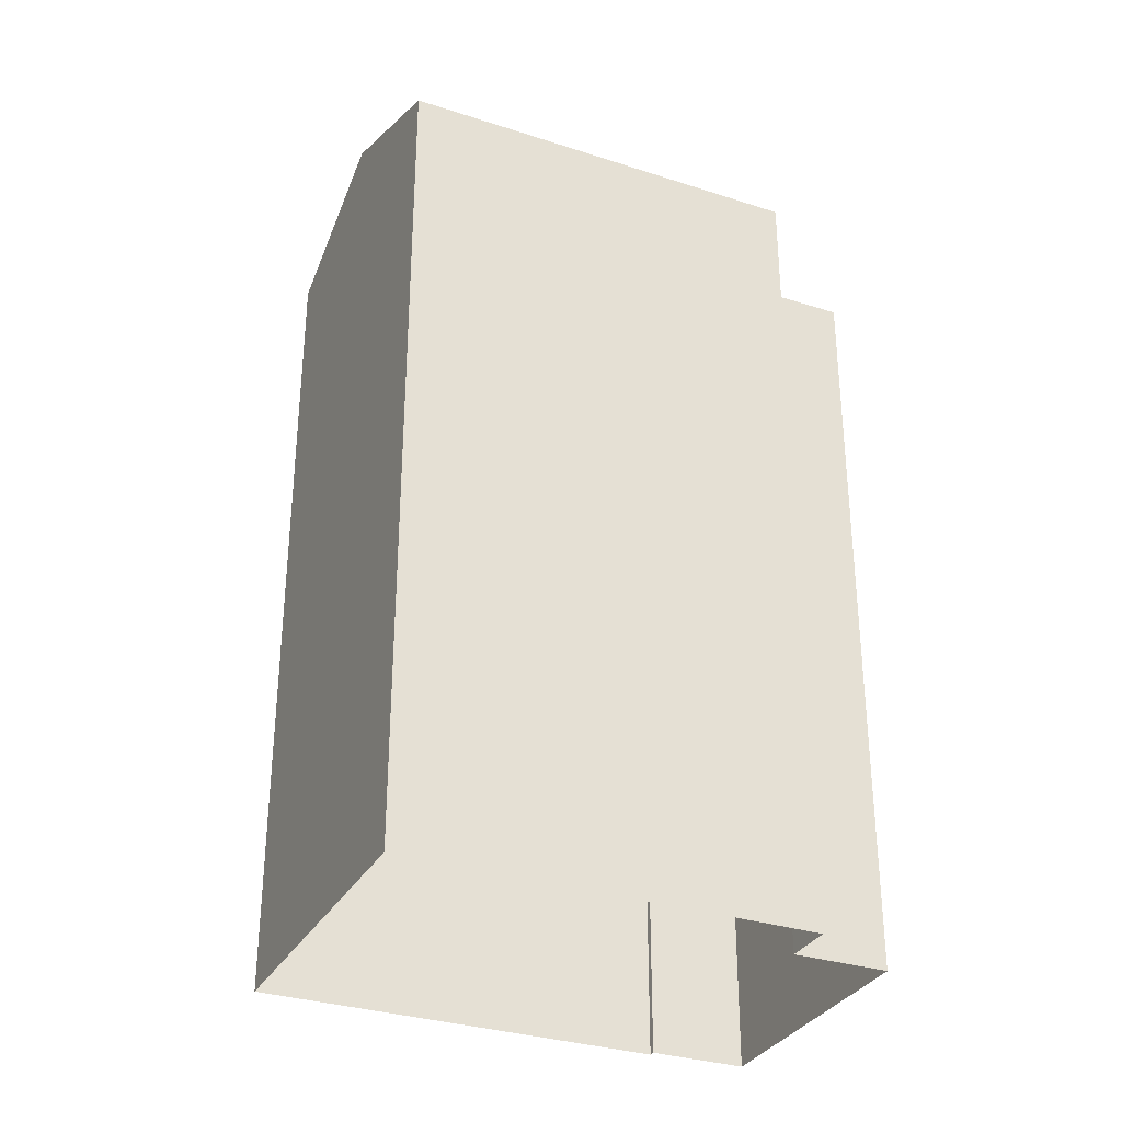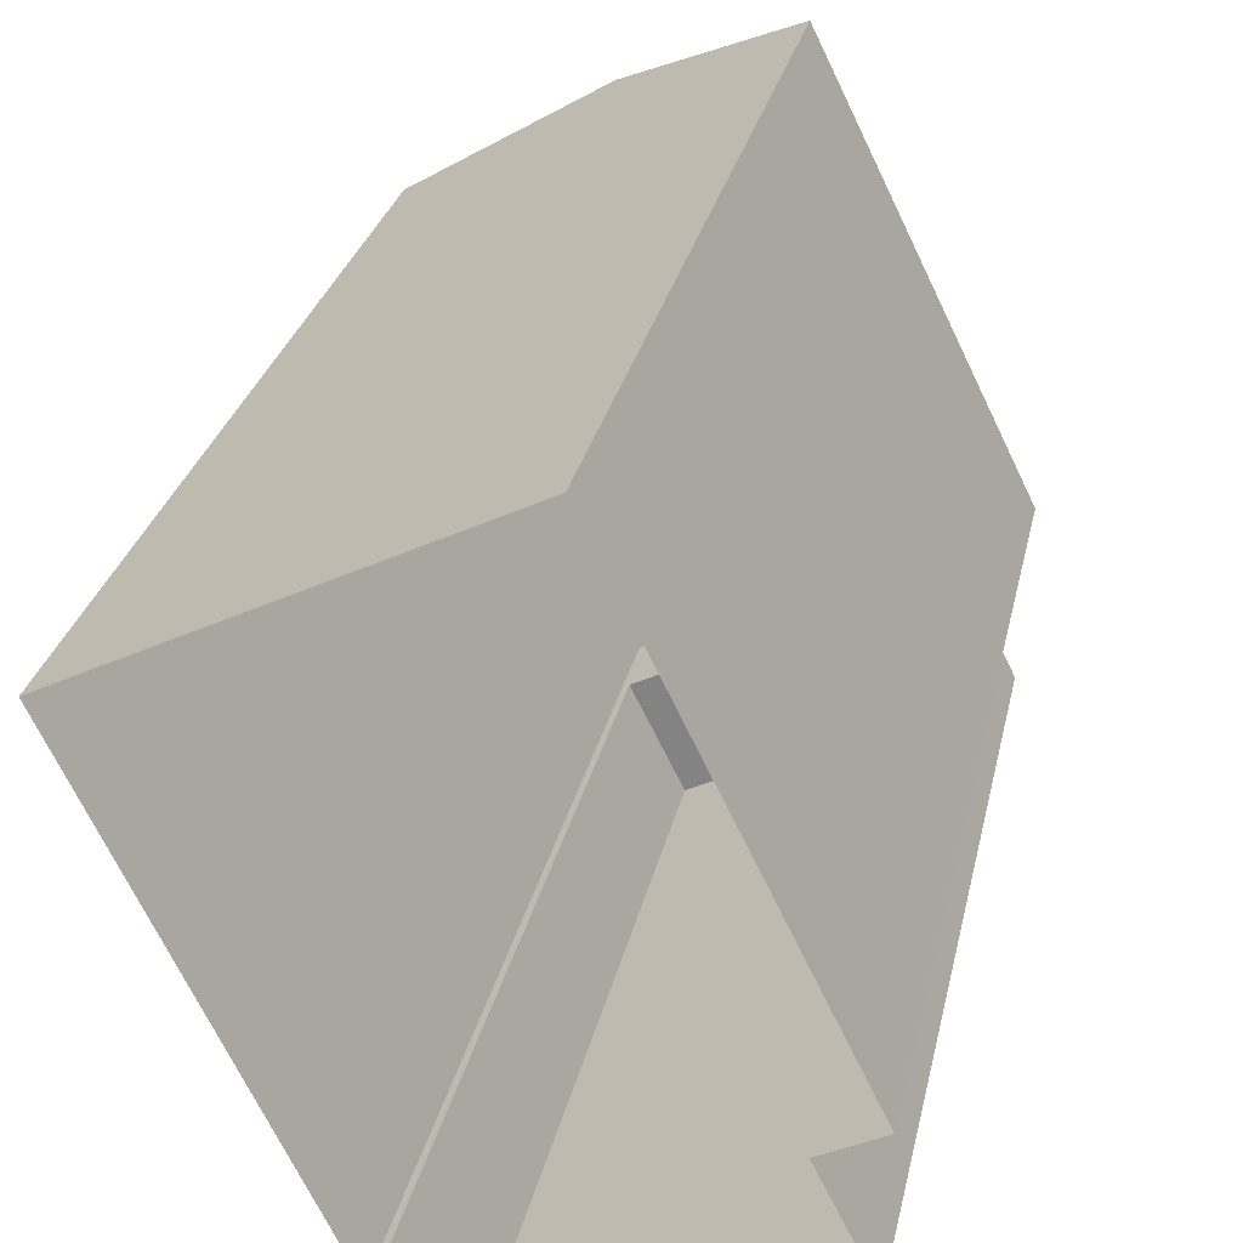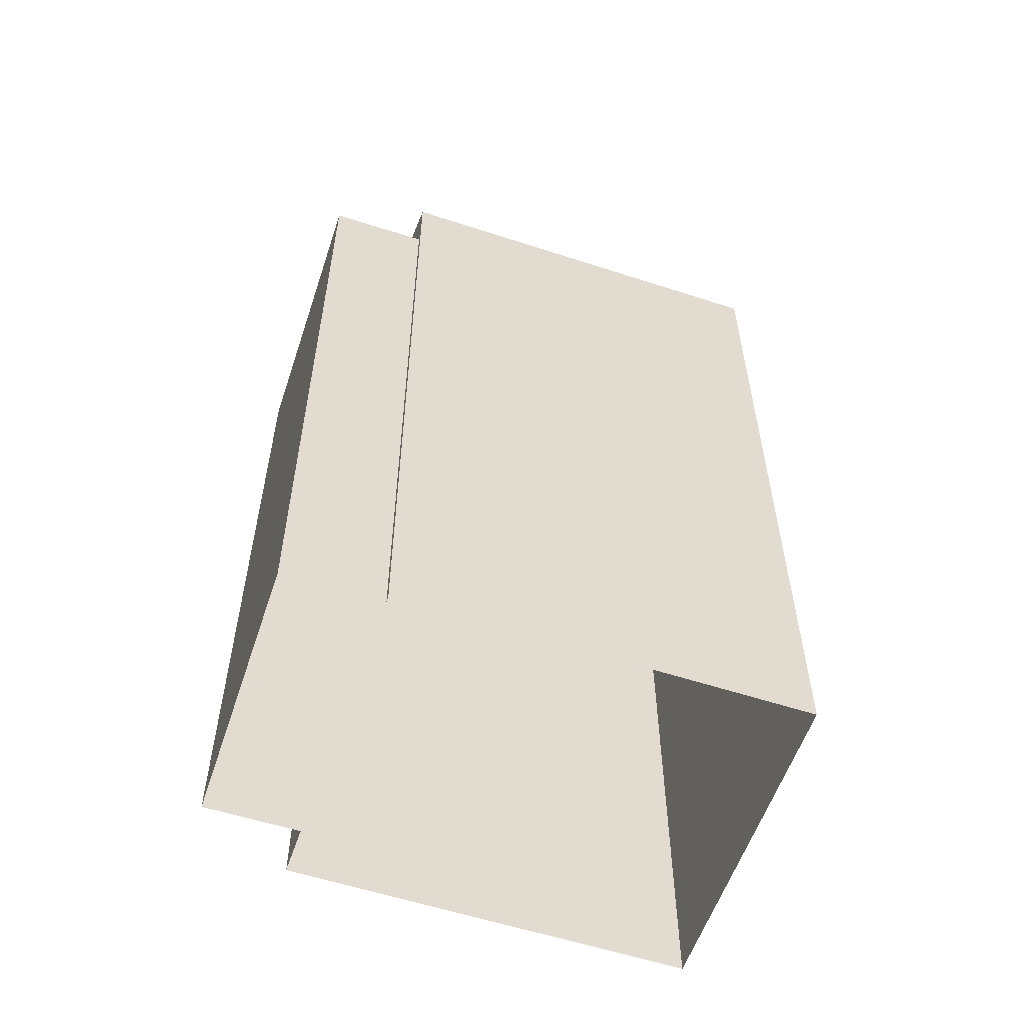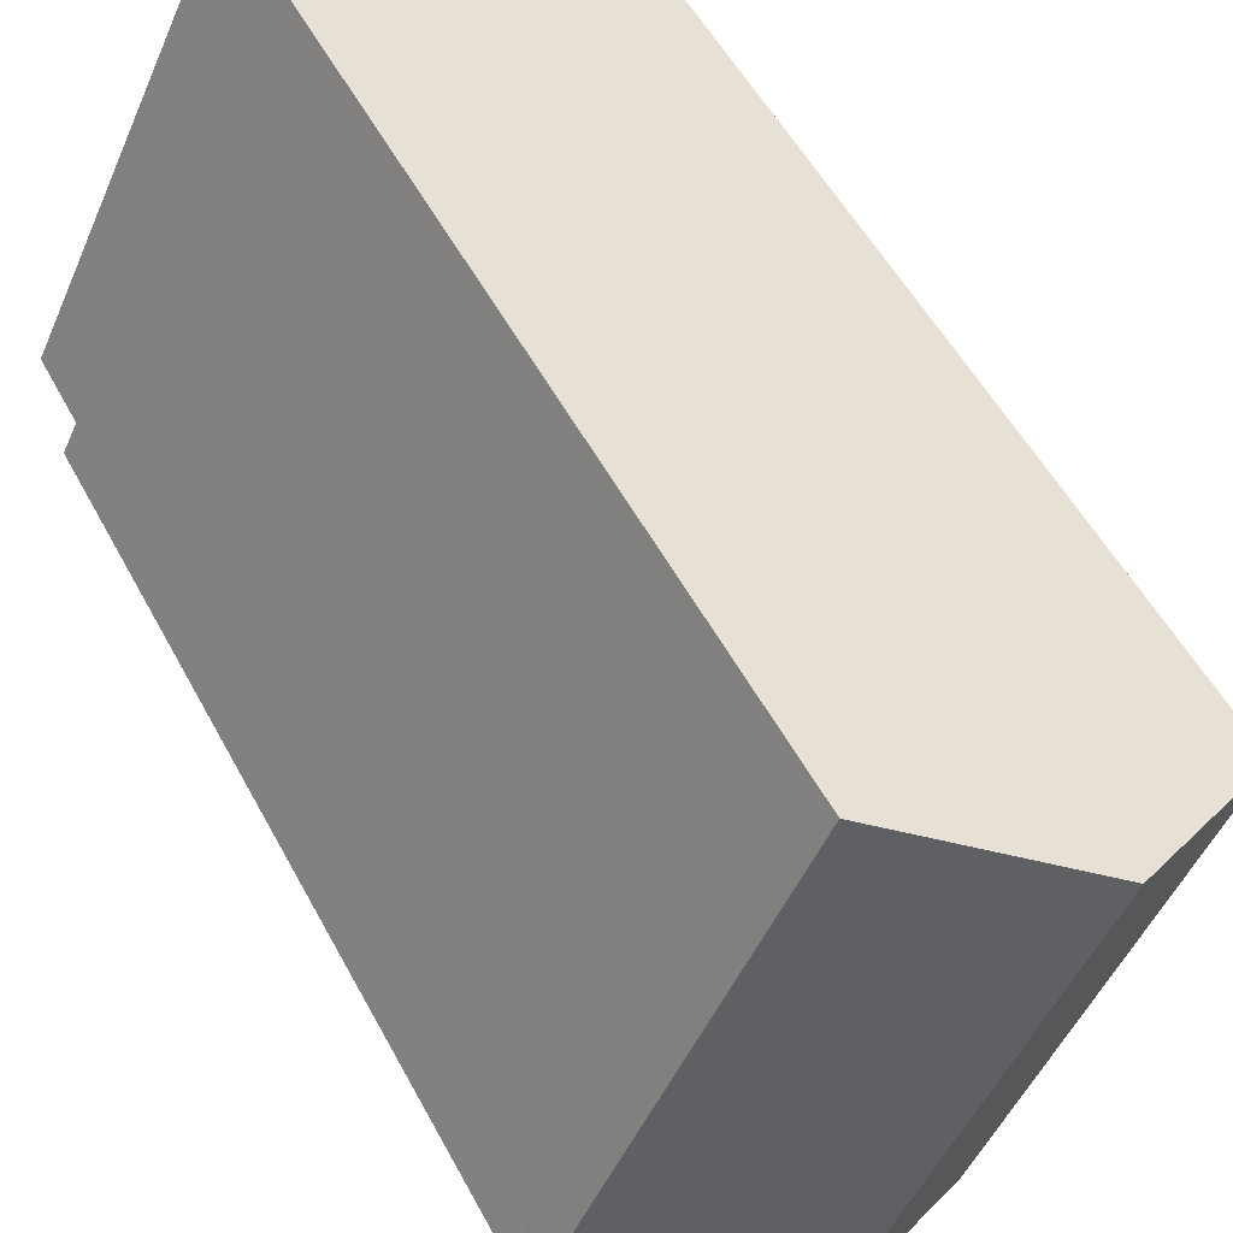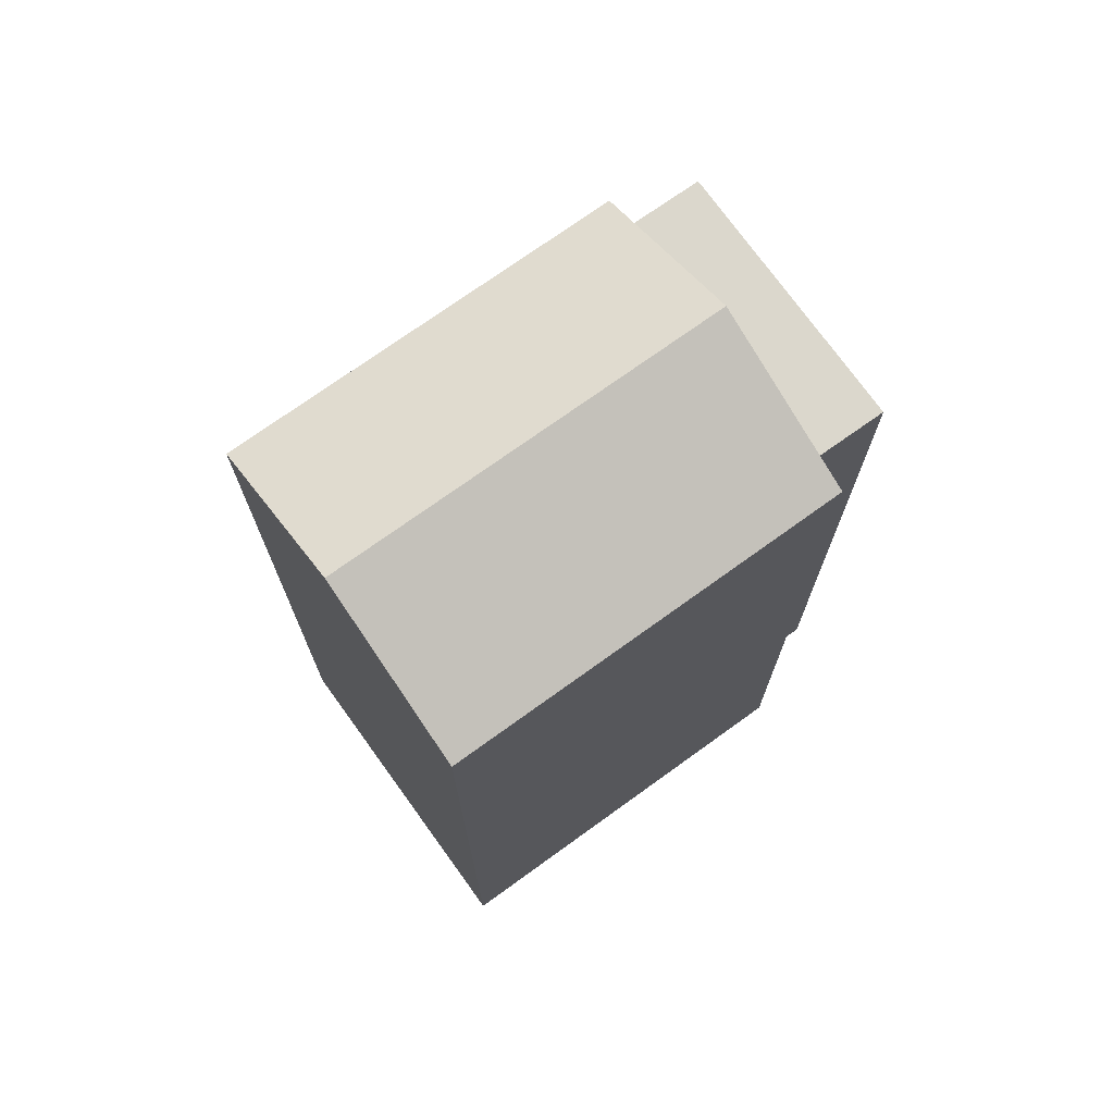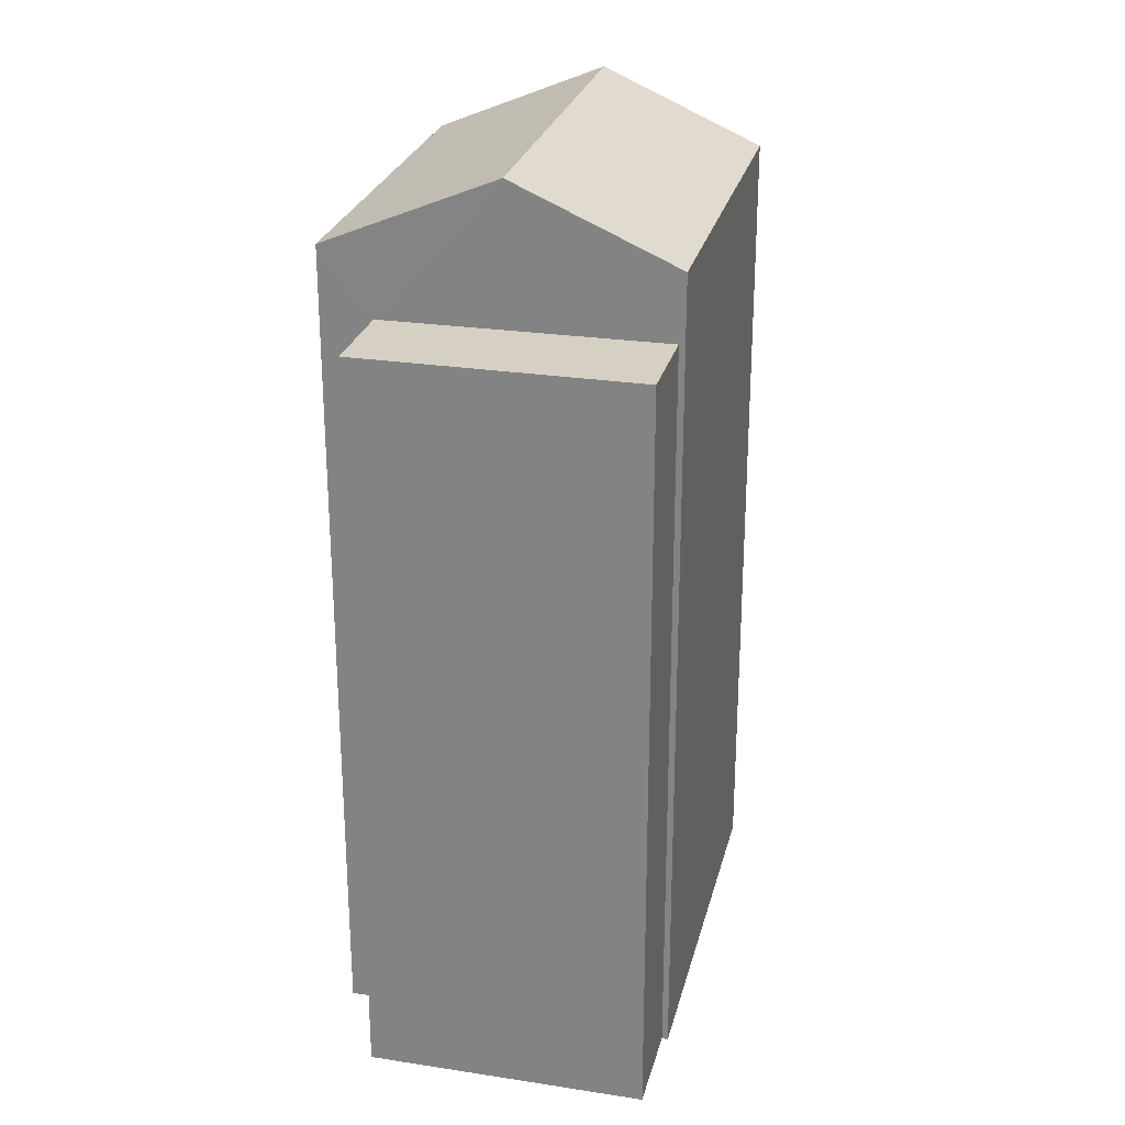
<metadata>
{"format":"obj","ext":"obj","renderer":"f3d","projection":"perspective","resolution":1024,"background":"white","views":[{"elev":-32.0,"azim":-140.7,"up":"+Z"},{"elev":26.8,"azim":-168.6,"up":"+Y"},{"elev":-57.7,"azim":45.1,"up":"+Z"},{"elev":53.0,"azim":-27.5,"up":"+Y"},{"elev":73.2,"azim":-152.0,"up":"+Z"},{"elev":26.1,"azim":-12.9,"up":"+Z"}]}
</metadata>
<code>
v -5438 -3.571e+04 2.887
v -5438 -3.571e+04 2.887
v -5434 -3.57e+04 2.889
v -5440 -3.57e+04 2.891
v -5443 -3.571e+04 2.888
v -5443 -3.571e+04 2.888
v -5439 -3.571e+04 2.886
v -5443 -3.571e+04 2.888
v -5443 -3.571e+04 18.5
v -5437 -3.57e+04 19.88
v -5440 -3.57e+04 18.5
v -5440 -3.571e+04 19.87
v -5438 -3.571e+04 18.5
v -5434 -3.57e+04 18.5
v -5443 -3.571e+04 17.23
v -5443 -3.571e+04 17.23
v -5439 -3.571e+04 17.23
v -5438 -3.571e+04 17.23
f 1 2 3
f 4 3 5
f 6 4 5
f 5 2 7
f 5 7 8
f 3 2 5
f 9 10 11
f 12 10 9
f 13 14 10
f 12 13 10
f 15 16 17
f 18 15 17
f 2 1 18
f 1 13 18
f 6 5 15
f 18 13 12
f 15 18 12
f 6 15 9
f 15 12 9
f 9 4 6
f 9 11 4
f 10 14 11
f 11 14 4
f 14 3 4
f 13 1 3
f 14 13 3
f 2 17 7
f 2 18 17
f 17 8 7
f 17 16 8
f 5 8 16
f 15 5 16

</code>
